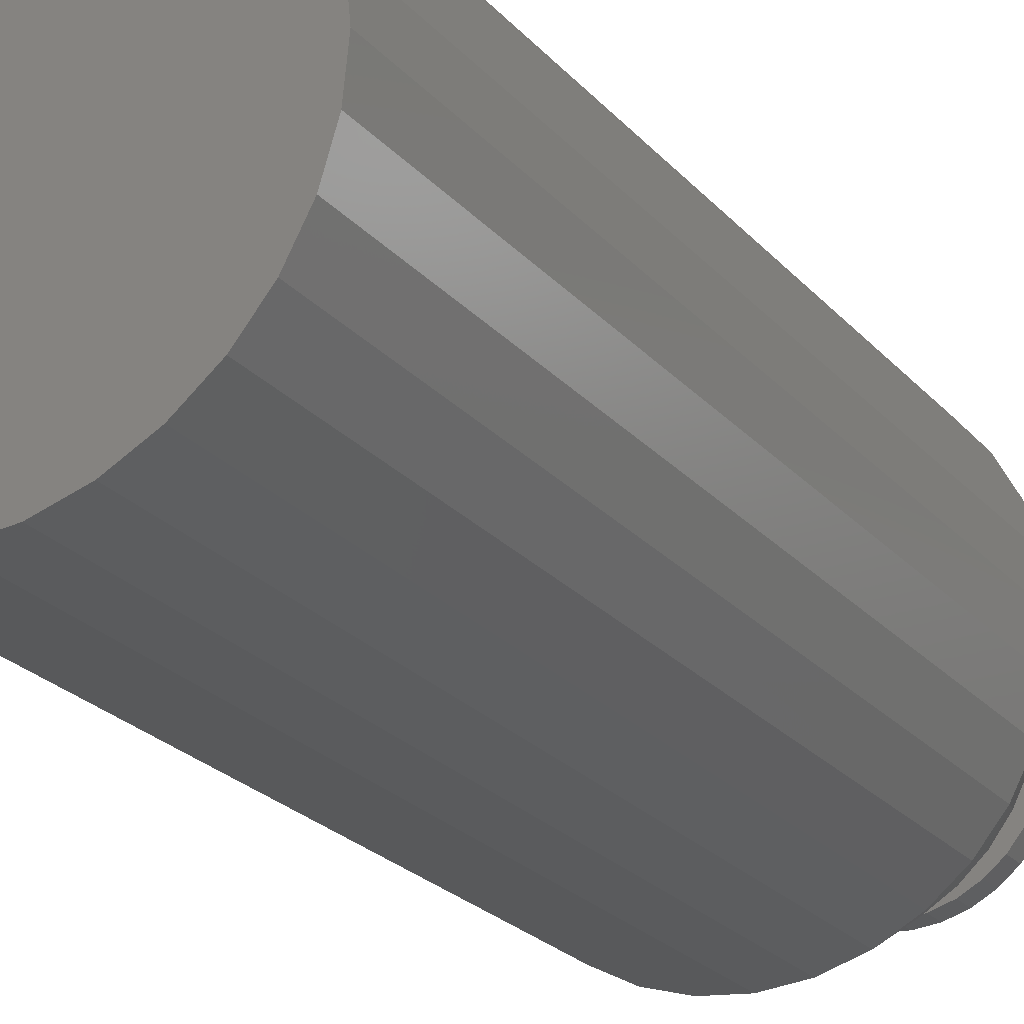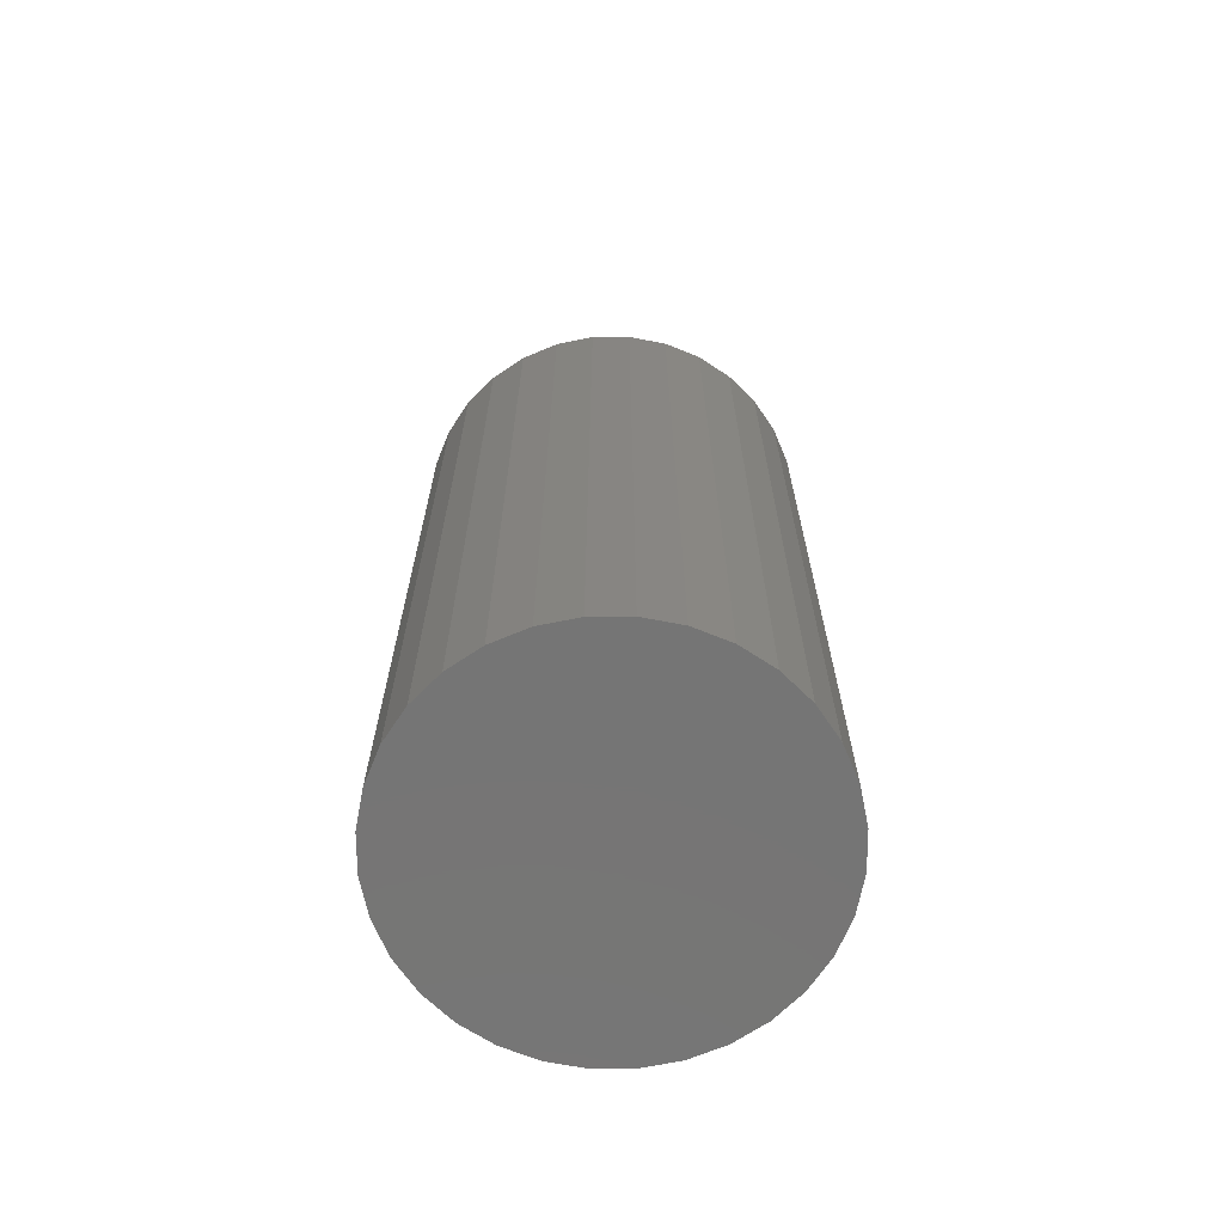
<metadata>
{"format":"stl","ext":"stl","renderer":"f3d","projection":"perspective","resolution":1024,"background":"white","views":[{"elev":-23.2,"azim":-150.4,"up":"+Y"},{"elev":-67.6,"azim":-50.3,"up":"+Z"}]}
</metadata>
<code>
# stl→obj: 349 verts, 690 faces
v -0.003125 0.075 0.5859
v -0.01776 0.07356 0.6016
v -0.01776 0.07356 0.5859
v -0.03183 0.06929 0.6016
v -0.03183 0.06929 0.5859
v -0.04479 0.06236 0.6016
v -0.04479 0.06236 0.5859
v -0.05616 0.05303 0.6016
v -0.05616 0.05303 0.5859
v -0.06549 0.04167 0.6016
v -0.06549 0.04167 0.5859
v -0.07242 0.0287 0.6016
v -0.07242 0.0287 0.5859
v -0.07668 0.01463 0.6016
v -0.07668 0.01463 0.5859
v -0.07812 9.185e-18 0.6016
v -0.07812 9.185e-18 0.5859
v -0.003125 0.075 0.6016
v 0.01151 0.07356 0.5859
v 0.01151 0.07356 0.6016
v 0.02558 0.06929 0.5859
v 0.02558 0.06929 0.6016
v 0.03854 0.06236 0.5859
v 0.03854 0.06236 0.6016
v 0.04991 0.05303 0.5859
v 0.04991 0.05303 0.6016
v 0.05924 0.04167 0.5859
v 0.05924 0.04167 0.6016
v 0.06617 0.0287 0.5859
v 0.06617 0.0287 0.6016
v 0.07043 0.01463 0.5859
v 0.07043 0.01463 0.6016
v 0.07187 -1.837e-17 0.5859
v 0.07187 0 0.6016
v -0.003125 -0.075 0.5859
v 0.01151 -0.07356 0.6016
v 0.01151 -0.07356 0.5859
v 0.02558 -0.06929 0.6016
v 0.02558 -0.06929 0.5859
v 0.03854 -0.06236 0.6016
v 0.03854 -0.06236 0.5859
v 0.04991 -0.05303 0.6016
v 0.04991 -0.05303 0.5859
v 0.05924 -0.04167 0.6016
v 0.05924 -0.04167 0.5859
v 0.06617 -0.0287 0.6016
v 0.06617 -0.0287 0.5859
v 0.07043 -0.01463 0.6016
v 0.07043 -0.01463 0.5859
v -0.003125 -0.075 0.6016
v -0.01776 -0.07356 0.5859
v -0.01776 -0.07356 0.6016
v -0.03183 -0.06929 0.5859
v -0.03183 -0.06929 0.6016
v -0.04479 -0.06236 0.5859
v -0.04479 -0.06236 0.6016
v -0.05616 -0.05303 0.5859
v -0.05616 -0.05303 0.6016
v -0.06549 -0.04167 0.5859
v -0.06549 -0.04167 0.6016
v -0.07242 -0.0287 0.5859
v -0.07242 -0.0287 0.6016
v -0.07668 -0.01463 0.5859
v -0.07668 -0.01463 0.6016
v -0.07812 9.185e-18 0.6641
v -0.07812 9.185e-18 0.6797
v -0.07668 0.01463 0.6641
v -0.07668 0.01463 0.6797
v -0.07242 0.0287 0.6641
v -0.07242 0.0287 0.6797
v -0.06549 0.04167 0.6641
v -0.06549 0.04167 0.6797
v -0.05616 0.05303 0.6641
v -0.05616 0.05303 0.6797
v -0.04479 0.06236 0.6641
v -0.04479 0.06236 0.6797
v -0.03183 0.06929 0.6641
v -0.03183 0.06929 0.6797
v -0.01776 0.07356 0.6641
v -0.01776 0.07356 0.6797
v -0.003125 0.075 0.6641
v -0.003125 0.075 0.6797
v 0.01151 0.07356 0.6641
v 0.01151 0.07356 0.6797
v 0.02558 0.06929 0.6641
v 0.02558 0.06929 0.6797
v 0.03854 0.06236 0.6641
v 0.03854 0.06236 0.6797
v 0.04991 0.05303 0.6641
v 0.04991 0.05303 0.6797
v 0.05924 0.04167 0.6641
v 0.05924 0.04167 0.6797
v 0.06617 0.0287 0.6641
v 0.06617 0.0287 0.6797
v 0.07043 0.01463 0.6641
v 0.07043 0.01463 0.6797
v 0.07187 0 0.6641
v 0.07187 0 0.6797
v 0.07043 -0.01463 0.6641
v 0.07043 -0.01463 0.6797
v 0.06617 -0.0287 0.6641
v 0.06617 -0.0287 0.6797
v 0.05924 -0.04167 0.6641
v 0.05924 -0.04167 0.6797
v 0.04991 -0.05303 0.6641
v 0.04991 -0.05303 0.6797
v 0.03854 -0.06236 0.6641
v 0.03854 -0.06236 0.6797
v 0.02558 -0.06929 0.6641
v 0.02558 -0.06929 0.6797
v 0.01151 -0.07356 0.6641
v 0.01151 -0.07356 0.6797
v -0.003125 -0.075 0.6641
v -0.003125 -0.075 0.6797
v -0.01776 -0.07356 0.6641
v -0.01776 -0.07356 0.6797
v -0.03183 -0.06929 0.6641
v -0.03183 -0.06929 0.6797
v -0.04479 -0.06236 0.6641
v -0.04479 -0.06236 0.6797
v -0.05616 -0.05303 0.6641
v -0.05616 -0.05303 0.6797
v -0.06549 -0.04167 0.6641
v -0.06549 -0.04167 0.6797
v -0.07242 -0.0287 0.6641
v -0.07242 -0.0287 0.6797
v -0.07668 -0.01463 0.6641
v -0.07668 -0.01463 0.6797
v -0.08354 0.0594 0.6016
v -0.09342 0.04091 0.6016
v -0.08555 -0.05628 0.6016
v -0.07366 -0.07202 0.6016
v -0.05908 -0.08531 0.6016
v 0.09424 0.05939 0.6016
v 0.09624 -0.05628 0.6016
v 0.105 -0.03862 0.6016
v 0.08435 -0.07202 0.6016
v 0.06977 -0.08531 0.6016
v 0.08094 0.0756 0.6016
v 0.06474 0.08889 0.6016
v 0.04626 0.09877 0.6016
v 0.0262 0.1049 0.6016
v 0.005346 0.1069 0.6016
v -0.01551 0.1049 0.6016
v -0.03557 0.09877 0.6016
v -0.05405 0.08889 0.6016
v -0.07025 0.0756 0.6016
v -0.04231 -0.0957 0.6016
v -0.02391 -0.1028 0.6016
v -0.004519 -0.1065 0.6016
v 0.01521 -0.1065 0.6016
v 0.0346 -0.1028 0.6016
v 0.053 -0.0957 0.6016
v -0.09434 -0.03862 0.6016
v -0.09974 -0.01964 0.6016
v -0.1016 6.212e-07 0.6016
v -0.09951 0.02086 0.6016
v 0.1041 0.04091 0.6016
v 0.1102 0.02086 0.6016
v 0.1123 -2.545e-19 0.6016
v 0.1104 -0.01964 0.6016
v 0.01927 -0.09626 0.5859
v 0.009562 -0.09717 0.5859
v 0.02884 -0.09439 0.5859
v -0.0001813 -0.09709 0.5859
v -0.06078 0.07135 0.5859
v -0.05325 0.07766 0.5859
v -0.06766 0.06428 0.5859
v -0.07379 0.05654 0.5859
v -0.07913 0.0482 0.5859
v -0.0836 0.03933 0.5859
v -0.08715 0.03005 0.5859
v -0.09071 0.01521 0.5859
v -0.0914 -0.009924 0.5859
v -0.08989 -0.01973 0.5859
v -0.08739 -0.02932 0.5859
v -0.08395 -0.03858 0.5859
v -0.0796 -0.04742 0.5859
v -0.07438 -0.05575 0.5859
v -0.06836 -0.0635 0.5859
v -0.06161 -0.07058 0.5859
v -0.05419 -0.07694 0.5859
v 0.001128 0.09717 0.5859
v 0.01087 0.09709 0.5859
v 0.02056 0.09605 0.5859
v 0.0723 0.07058 0.5859
v 0.06488 0.07694 0.5859
v 0.07906 0.0635 0.5859
v 0.08507 0.05575 0.5859
v 0.09029 0.04742 0.5859
v 0.09464 0.03858 0.5859
v 0.09808 0.02932 0.5859
v 0.1006 0.01973 0.5859
v 0.1021 0.009924 0.5859
v 0.09429 -0.03933 0.5859
v 0.08982 -0.0482 0.5859
v 0.08449 -0.05654 0.5859
v 0.07835 -0.06428 0.5859
v 0.07148 -0.07135 0.5859
v 0.06394 -0.07766 0.5859
v 0.1026 -3.947e-13 0.5859
v 0.1014 -0.01521 0.5859
v -0.09191 -3.947e-13 0.5859
v -0.04513 0.08317 0.5859
v -0.03652 0.08782 0.5859
v -0.0275 0.09157 0.5859
v -0.01815 0.09439 0.5859
v -0.008577 0.09626 0.5859
v 0.03009 0.09405 0.5859
v 0.03938 0.09111 0.5859
v 0.04833 0.08725 0.5859
v 0.05686 0.08251 0.5859
v 0.05583 -0.08317 0.5859
v 0.04721 -0.08782 0.5859
v 0.03819 -0.09157 0.5859
v -0.009868 -0.09605 0.5859
v -0.0194 -0.09405 0.5859
v -0.02869 -0.09111 0.5859
v -0.03764 -0.08725 0.5859
v -0.04617 -0.08251 0.5859
v 0.09784 -0.03005 0.5859
v -0.1148 -0.0239 0.5354
v -0.1172 1.501e-17 0.5354
v -0.1079 -0.04689 0.5354
v -0.09654 -0.06808 0.5354
v -0.0813 -0.08664 0.5354
v -0.06273 -0.1019 0.5354
v -0.04155 -0.1132 0.5354
v -0.01856 -0.1202 0.5354
v 0.005345 -0.1225 0.5354
v 0.02925 -0.1202 0.5354
v 0.05224 -0.1132 0.5354
v 0.07342 -0.1019 0.5354
v 0.09199 -0.08664 0.5354
v 0.1072 -0.06808 0.5354
v 0.1186 -0.04689 0.5354
v 0.1255 -0.0239 0.5354
v 0.1279 0 0.5354
v 0.1255 0.0239 0.5354
v 0.1186 0.04689 0.5354
v 0.1072 0.06808 0.5354
v 0.09199 0.08664 0.5354
v 0.07342 0.1019 0.5354
v 0.05224 0.1132 0.5354
v 0.02925 0.1202 0.5354
v 0.005345 0.1225 0.5354
v -0.01856 0.1202 0.5354
v -0.04155 0.1132 0.5354
v -0.06273 0.1019 0.5354
v -0.0813 0.08664 0.5354
v -0.09654 0.06808 0.5354
v -0.1079 0.04689 0.5354
v -0.1148 0.0239 0.5354
v 0.005345 0.1225 0.01562
v -0.01856 0.1202 0.01562
v -0.04155 0.1132 0.01562
v -0.06273 0.1019 0.01562
v -0.0813 0.08664 0.01562
v -0.09654 0.06808 0.01562
v -0.1079 0.04689 0.01562
v -0.1148 0.0239 0.01562
v -0.1172 1.501e-17 0.01562
v 0.02925 0.1202 0.01562
v 0.05224 0.1132 0.01562
v 0.07342 0.1019 0.01562
v 0.09199 0.08664 0.01562
v 0.1072 0.06808 0.01562
v 0.1186 0.04689 0.01562
v 0.1255 0.0239 0.01562
v 0.1279 -3.001e-17 0.01562
v 0.005345 -0.1225 0.01562
v 0.02925 -0.1202 0.01562
v 0.05224 -0.1132 0.01562
v 0.07342 -0.1019 0.01562
v 0.09199 -0.08664 0.01562
v 0.1072 -0.06808 0.01562
v 0.1186 -0.04689 0.01562
v 0.1255 -0.0239 0.01562
v -0.01856 -0.1202 0.01562
v -0.04155 -0.1132 0.01562
v -0.06273 -0.1019 0.01562
v -0.0813 -0.08664 0.01562
v -0.09654 -0.06808 0.01562
v -0.1079 -0.04689 0.01562
v -0.1148 -0.0239 0.01562
v 0.1435 0 0
v 0.1435 -3.384e-17 0.5391
v 0.1408 -0.02695 0
v 0.1408 -0.02695 0.5391
v 0.133 -0.05287 0
v 0.133 -0.05287 0.5391
v 0.1202 -0.07676 0
v 0.1202 -0.07676 0.5391
v 0.103 -0.09769 0
v 0.103 -0.09769 0.5391
v 0.0821 -0.1149 0
v 0.0821 -0.1149 0.5391
v 0.05822 -0.1276 0
v 0.05822 -0.1276 0.5391
v 0.0323 -0.1355 0
v 0.0323 -0.1355 0.5391
v 0.005345 -0.1382 0
v 0.005345 -0.1382 0.5391
v -0.02161 -0.1355 0
v -0.02161 -0.1355 0.5391
v -0.04753 -0.1276 0
v -0.04753 -0.1276 0.5391
v -0.07141 -0.1149 0
v -0.07141 -0.1149 0.5391
v -0.09235 -0.09769 0
v -0.09235 -0.09769 0.5391
v -0.1095 -0.07676 0
v -0.1095 -0.07676 0.5391
v -0.1223 -0.05287 0
v -0.1223 -0.05287 0.5391
v -0.1302 -0.02695 0
v -0.1302 -0.02695 0.5391
v -0.1328 1.692e-17 0
v -0.1328 1.692e-17 0.5391
v -0.1302 0.02695 0
v -0.1302 0.02695 0.5391
v -0.1223 0.05287 0
v -0.1223 0.05287 0.5391
v -0.1095 0.07676 0
v -0.1095 0.07676 0.5391
v -0.09235 0.09769 0
v -0.09235 0.09769 0.5391
v -0.07141 0.1149 0
v -0.07141 0.1149 0.5391
v -0.04753 0.1276 0
v -0.04753 0.1276 0.5391
v -0.02161 0.1355 0
v -0.02161 0.1355 0.5391
v 0.005345 0.1382 0
v 0.005345 0.1382 0.5391
v 0.0323 0.1355 0
v 0.0323 0.1355 0.5391
v 0.05822 0.1276 0
v 0.05822 0.1276 0.5391
v 0.0821 0.1149 0
v 0.0821 0.1149 0.5391
v 0.103 0.09769 0
v 0.103 0.09769 0.5391
v 0.1202 0.07676 0
v 0.1202 0.07676 0.5391
v 0.133 0.05287 0
v 0.133 0.05287 0.5391
v 0.1408 0.02695 0
v 0.1408 0.02695 0.5391
f 1 2 3
f 3 2 4
f 3 4 5
f 5 4 6
f 5 6 7
f 7 6 8
f 7 8 9
f 9 8 10
f 9 10 11
f 11 10 12
f 11 12 13
f 13 12 14
f 13 14 15
f 15 14 16
f 15 16 17
f 2 1 18
f 18 1 19
f 18 19 20
f 20 19 21
f 20 21 22
f 22 21 23
f 22 23 24
f 24 23 25
f 24 25 26
f 26 25 27
f 26 27 28
f 28 27 29
f 28 29 30
f 30 29 31
f 30 31 32
f 32 31 33
f 32 33 34
f 35 36 37
f 37 36 38
f 37 38 39
f 39 38 40
f 39 40 41
f 41 40 42
f 41 42 43
f 43 42 44
f 43 44 45
f 45 44 46
f 45 46 47
f 47 46 48
f 47 48 49
f 49 48 34
f 49 34 33
f 36 35 50
f 50 35 51
f 50 51 52
f 52 51 53
f 52 53 54
f 54 53 55
f 54 55 56
f 56 55 57
f 56 57 58
f 58 57 59
f 58 59 60
f 60 59 61
f 60 61 62
f 62 61 63
f 62 63 64
f 64 63 17
f 64 17 16
f 65 66 67
f 67 66 68
f 67 68 69
f 69 68 70
f 69 70 71
f 71 70 72
f 71 72 73
f 73 72 74
f 73 74 75
f 75 74 76
f 75 76 77
f 77 76 78
f 77 78 79
f 79 78 80
f 79 80 81
f 81 80 82
f 81 82 83
f 83 82 84
f 83 84 85
f 85 84 86
f 85 86 87
f 87 86 88
f 87 88 89
f 89 88 90
f 89 90 91
f 91 90 92
f 91 92 93
f 93 92 94
f 93 94 95
f 95 94 96
f 95 96 97
f 97 96 98
f 97 98 99
f 99 98 100
f 99 100 101
f 101 100 102
f 101 102 103
f 103 102 104
f 103 104 105
f 105 104 106
f 105 106 107
f 107 106 108
f 107 108 109
f 109 108 110
f 109 110 111
f 111 110 112
f 111 112 113
f 113 112 114
f 113 114 115
f 115 114 116
f 115 116 117
f 117 116 118
f 117 118 119
f 119 118 120
f 119 120 121
f 121 120 122
f 121 122 123
f 123 122 124
f 123 124 125
f 125 124 126
f 125 126 127
f 127 126 128
f 127 128 65
f 65 128 66
f 8 6 129
f 129 130 8
f 8 130 10
f 131 58 60
f 56 58 131
f 131 132 56
f 54 56 132
f 54 132 52
f 52 132 133
f 134 24 26
f 134 26 28
f 135 136 44
f 135 44 42
f 135 42 40
f 135 40 137
f 137 40 38
f 38 36 137
f 138 137 36
f 18 20 139
f 18 139 140
f 18 140 141
f 18 141 142
f 18 142 143
f 18 143 144
f 18 144 145
f 18 145 146
f 18 146 147
f 147 129 6
f 147 6 4
f 147 4 2
f 147 2 18
f 50 52 133
f 50 133 148
f 50 148 149
f 50 149 150
f 50 150 151
f 50 151 152
f 50 152 153
f 50 153 138
f 50 138 36
f 139 20 22
f 139 22 24
f 139 24 134
f 131 60 154
f 154 60 62
f 154 62 155
f 155 62 64
f 155 64 156
f 156 64 16
f 156 16 157
f 157 16 14
f 157 14 130
f 130 14 12
f 130 12 10
f 134 28 158
f 158 28 30
f 158 30 159
f 159 30 32
f 159 32 160
f 160 32 34
f 160 34 161
f 161 34 48
f 161 48 136
f 136 48 46
f 136 46 44
f 81 83 79
f 77 79 83
f 85 77 83
f 75 77 85
f 87 75 85
f 73 75 87
f 89 73 87
f 107 119 105
f 117 119 107
f 109 117 107
f 115 117 109
f 111 115 109
f 113 115 111
f 119 121 105
f 105 121 123
f 105 123 103
f 103 123 125
f 103 125 101
f 101 125 127
f 101 127 99
f 99 127 65
f 99 65 97
f 97 65 67
f 97 67 95
f 95 67 69
f 95 69 93
f 93 69 71
f 93 71 91
f 91 71 73
f 91 73 89
f 162 163 164
f 163 165 164
f 3 166 167
f 5 166 3
f 168 166 5
f 7 168 5
f 169 168 7
f 9 169 7
f 170 169 9
f 11 170 9
f 11 171 170
f 171 11 13
f 172 171 13
f 173 172 13
f 15 173 13
f 63 174 17
f 175 174 63
f 176 175 63
f 61 176 63
f 177 176 61
f 59 177 61
f 178 177 59
f 57 178 59
f 57 179 178
f 179 57 55
f 55 180 179
f 180 55 53
f 53 181 180
f 181 53 51
f 51 182 181
f 183 184 185
f 186 19 187
f 186 21 19
f 21 186 188
f 188 23 21
f 23 188 189
f 189 25 23
f 25 189 190
f 190 27 25
f 191 27 190
f 29 27 191
f 192 29 191
f 29 192 193
f 193 31 29
f 194 31 193
f 195 45 47
f 45 195 196
f 196 43 45
f 197 43 196
f 41 43 197
f 198 41 197
f 39 41 198
f 199 39 198
f 37 39 199
f 200 37 199
f 33 31 194
f 33 194 201
f 33 201 202
f 33 202 49
f 203 173 15
f 203 15 17
f 203 17 174
f 1 3 167
f 1 167 204
f 1 204 205
f 1 205 206
f 1 206 207
f 1 207 208
f 1 208 183
f 1 183 185
f 1 185 209
f 1 209 210
f 1 210 211
f 1 211 212
f 1 212 187
f 1 187 19
f 35 37 200
f 35 200 213
f 35 213 214
f 35 214 215
f 35 215 164
f 35 164 165
f 35 165 216
f 35 216 217
f 35 217 218
f 35 218 219
f 35 219 220
f 35 220 182
f 35 182 51
f 195 47 221
f 221 47 49
f 221 49 202
f 203 222 223
f 203 174 222
f 224 175 176
f 224 222 175
f 175 222 174
f 225 177 178
f 225 224 177
f 177 224 176
f 226 179 180
f 226 225 179
f 179 225 178
f 227 181 182
f 227 226 181
f 181 226 180
f 228 220 219
f 228 227 220
f 220 227 182
f 229 218 217
f 229 228 218
f 218 228 219
f 230 216 165
f 230 229 216
f 216 229 217
f 231 163 162
f 231 230 163
f 163 230 165
f 232 164 215
f 232 231 164
f 164 231 162
f 233 214 213
f 233 232 214
f 214 232 215
f 234 200 199
f 234 233 200
f 200 233 213
f 235 198 197
f 235 234 198
f 198 234 199
f 236 196 195
f 236 235 196
f 196 235 197
f 237 236 221
f 221 236 195
f 201 238 202
f 202 238 237
f 202 237 221
f 201 239 238
f 201 194 239
f 240 193 192
f 240 239 193
f 193 239 194
f 241 191 190
f 241 240 191
f 191 240 192
f 242 189 188
f 242 241 189
f 189 241 190
f 243 186 187
f 243 242 186
f 186 242 188
f 244 212 211
f 244 243 212
f 212 243 187
f 245 210 209
f 245 244 210
f 210 244 211
f 246 185 184
f 246 245 185
f 185 245 209
f 247 183 208
f 247 246 183
f 183 246 184
f 248 207 206
f 248 247 207
f 207 247 208
f 249 205 204
f 249 248 205
f 205 248 206
f 250 167 166
f 250 249 167
f 167 249 204
f 251 168 169
f 251 250 168
f 168 250 166
f 252 170 171
f 252 251 170
f 170 251 169
f 253 252 172
f 172 252 171
f 203 223 173
f 173 223 253
f 173 253 172
f 254 247 255
f 255 247 248
f 255 248 256
f 256 248 249
f 256 249 257
f 257 249 250
f 257 250 258
f 258 250 251
f 258 251 259
f 259 251 252
f 259 252 260
f 260 252 253
f 260 253 261
f 261 253 223
f 261 223 262
f 247 254 246
f 246 254 263
f 246 263 245
f 245 263 264
f 245 264 244
f 244 264 265
f 244 265 243
f 243 265 266
f 243 266 242
f 242 266 267
f 242 267 241
f 241 267 268
f 241 268 240
f 240 268 269
f 240 269 239
f 239 269 270
f 239 270 238
f 271 231 272
f 272 231 232
f 272 232 273
f 273 232 233
f 273 233 274
f 274 233 234
f 274 234 275
f 275 234 235
f 275 235 276
f 276 235 236
f 276 236 277
f 277 236 237
f 277 237 278
f 278 237 238
f 278 238 270
f 231 271 230
f 230 271 279
f 230 279 229
f 229 279 280
f 229 280 228
f 228 280 281
f 228 281 227
f 227 281 282
f 227 282 226
f 226 282 283
f 226 283 225
f 225 283 284
f 225 284 224
f 224 284 285
f 224 285 222
f 222 285 262
f 222 262 223
f 255 263 254
f 263 255 256
f 263 256 264
f 264 256 257
f 264 257 265
f 274 280 273
f 273 280 279
f 273 279 272
f 272 279 271
f 265 257 266
f 266 257 258
f 266 258 267
f 267 258 259
f 267 259 268
f 268 259 260
f 268 260 269
f 269 260 261
f 269 261 270
f 270 261 262
f 270 262 278
f 278 262 285
f 278 285 277
f 277 285 284
f 277 284 276
f 276 284 283
f 276 283 275
f 275 283 282
f 275 282 274
f 274 282 281
f 274 281 280
f 80 84 82
f 84 80 78
f 84 78 86
f 86 78 76
f 86 76 88
f 88 76 74
f 88 74 90
f 106 120 108
f 108 120 118
f 108 118 110
f 110 118 116
f 110 116 112
f 112 116 114
f 90 74 92
f 92 74 72
f 92 72 94
f 94 72 70
f 94 70 96
f 96 70 68
f 96 68 98
f 98 68 66
f 98 66 100
f 100 66 128
f 100 128 102
f 102 128 126
f 102 126 104
f 104 126 124
f 104 124 106
f 106 124 122
f 106 122 120
f 286 287 288
f 288 287 289
f 288 289 290
f 290 289 291
f 290 291 292
f 292 291 293
f 292 293 294
f 294 293 295
f 294 295 296
f 296 295 297
f 296 297 298
f 298 297 299
f 298 299 300
f 300 299 301
f 300 301 302
f 302 301 303
f 302 303 304
f 304 303 305
f 304 305 306
f 306 305 307
f 306 307 308
f 308 307 309
f 308 309 310
f 310 309 311
f 310 311 312
f 312 311 313
f 312 313 314
f 314 313 315
f 314 315 316
f 316 315 317
f 316 317 318
f 318 317 319
f 318 319 320
f 320 319 321
f 320 321 322
f 322 321 323
f 322 323 324
f 324 323 325
f 324 325 326
f 326 325 327
f 326 327 328
f 328 327 329
f 328 329 330
f 330 329 331
f 330 331 332
f 332 331 333
f 332 333 334
f 334 333 335
f 334 335 336
f 336 335 337
f 336 337 338
f 338 337 339
f 338 339 340
f 340 339 341
f 340 341 342
f 342 341 343
f 342 343 344
f 344 343 345
f 344 345 346
f 346 345 347
f 346 347 348
f 348 347 349
f 348 349 286
f 286 349 287
f 335 142 337
f 337 142 141
f 337 141 339
f 339 141 140
f 339 140 341
f 341 140 139
f 341 139 343
f 343 139 134
f 343 134 345
f 345 134 158
f 345 158 347
f 347 158 159
f 347 159 349
f 349 159 160
f 349 160 287
f 142 335 143
f 143 335 333
f 143 333 144
f 144 333 331
f 144 331 145
f 145 331 329
f 145 329 146
f 146 329 327
f 146 327 147
f 147 327 325
f 147 325 129
f 129 325 323
f 129 323 130
f 130 323 321
f 130 321 157
f 157 321 319
f 157 319 156
f 313 311 132
f 311 309 133
f 132 311 133
f 309 307 148
f 133 309 148
f 307 305 149
f 148 307 149
f 305 303 150
f 149 305 150
f 152 151 301
f 151 303 301
f 150 303 151
f 153 152 299
f 152 301 299
f 138 153 297
f 153 299 297
f 137 138 295
f 138 297 295
f 137 295 293
f 137 293 135
f 135 293 291
f 135 291 136
f 136 291 289
f 136 289 161
f 161 289 287
f 161 287 160
f 132 131 313
f 313 131 154
f 313 154 315
f 315 154 155
f 315 155 317
f 317 155 156
f 317 156 319
f 334 336 332
f 330 332 336
f 338 330 336
f 300 304 298
f 302 304 300
f 304 306 298
f 298 306 308
f 298 308 296
f 296 308 310
f 296 310 294
f 294 310 312
f 294 312 292
f 292 312 314
f 292 314 290
f 290 314 316
f 290 316 288
f 288 316 318
f 288 318 286
f 286 318 320
f 286 320 348
f 348 320 322
f 348 322 346
f 346 322 324
f 346 324 344
f 344 324 326
f 344 326 342
f 342 326 328
f 342 328 340
f 340 328 330
f 340 330 338

</code>
